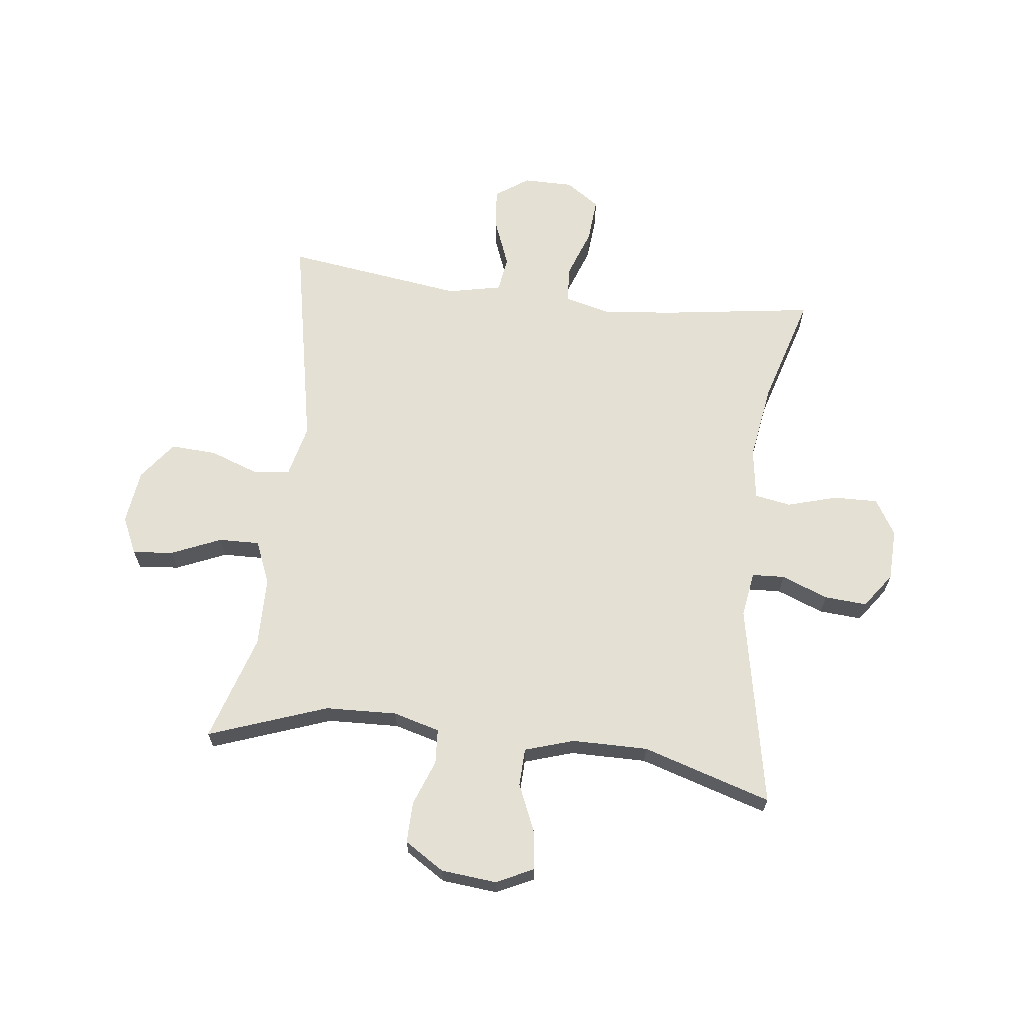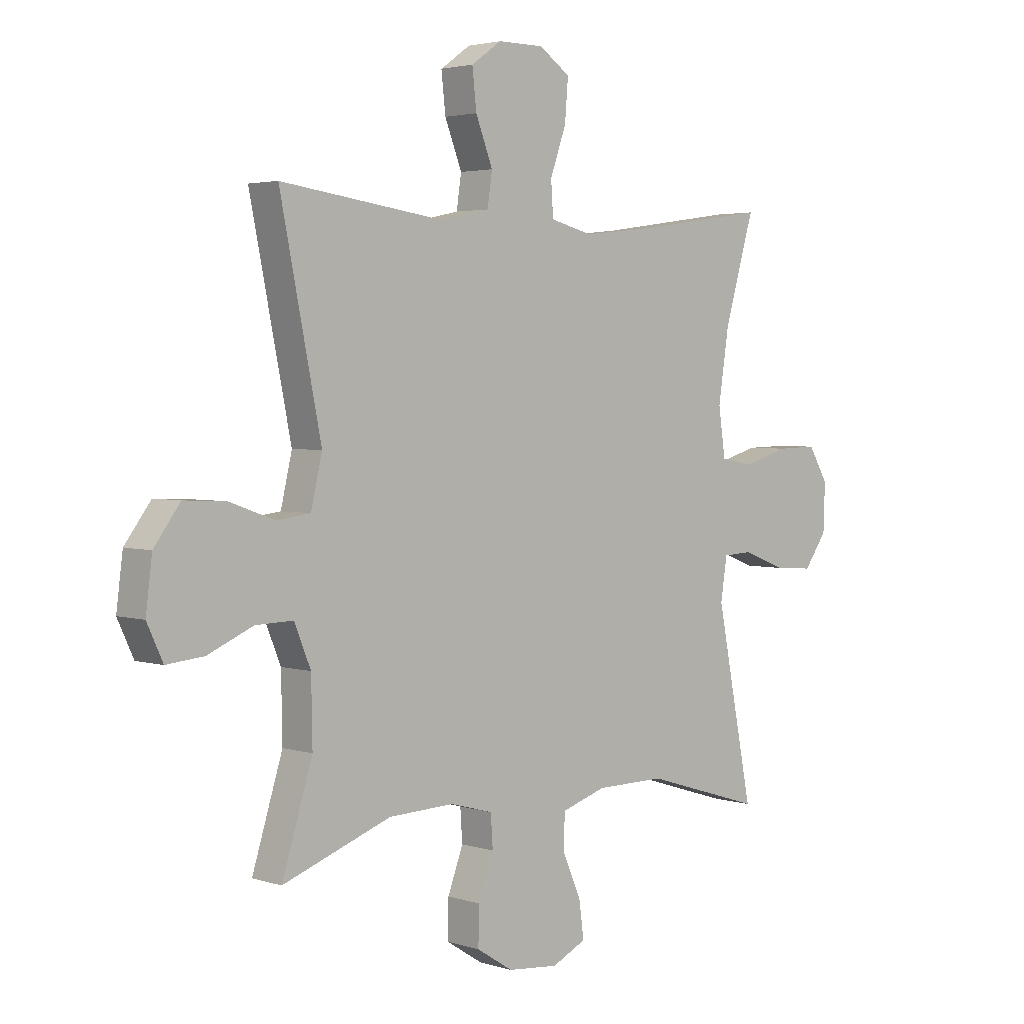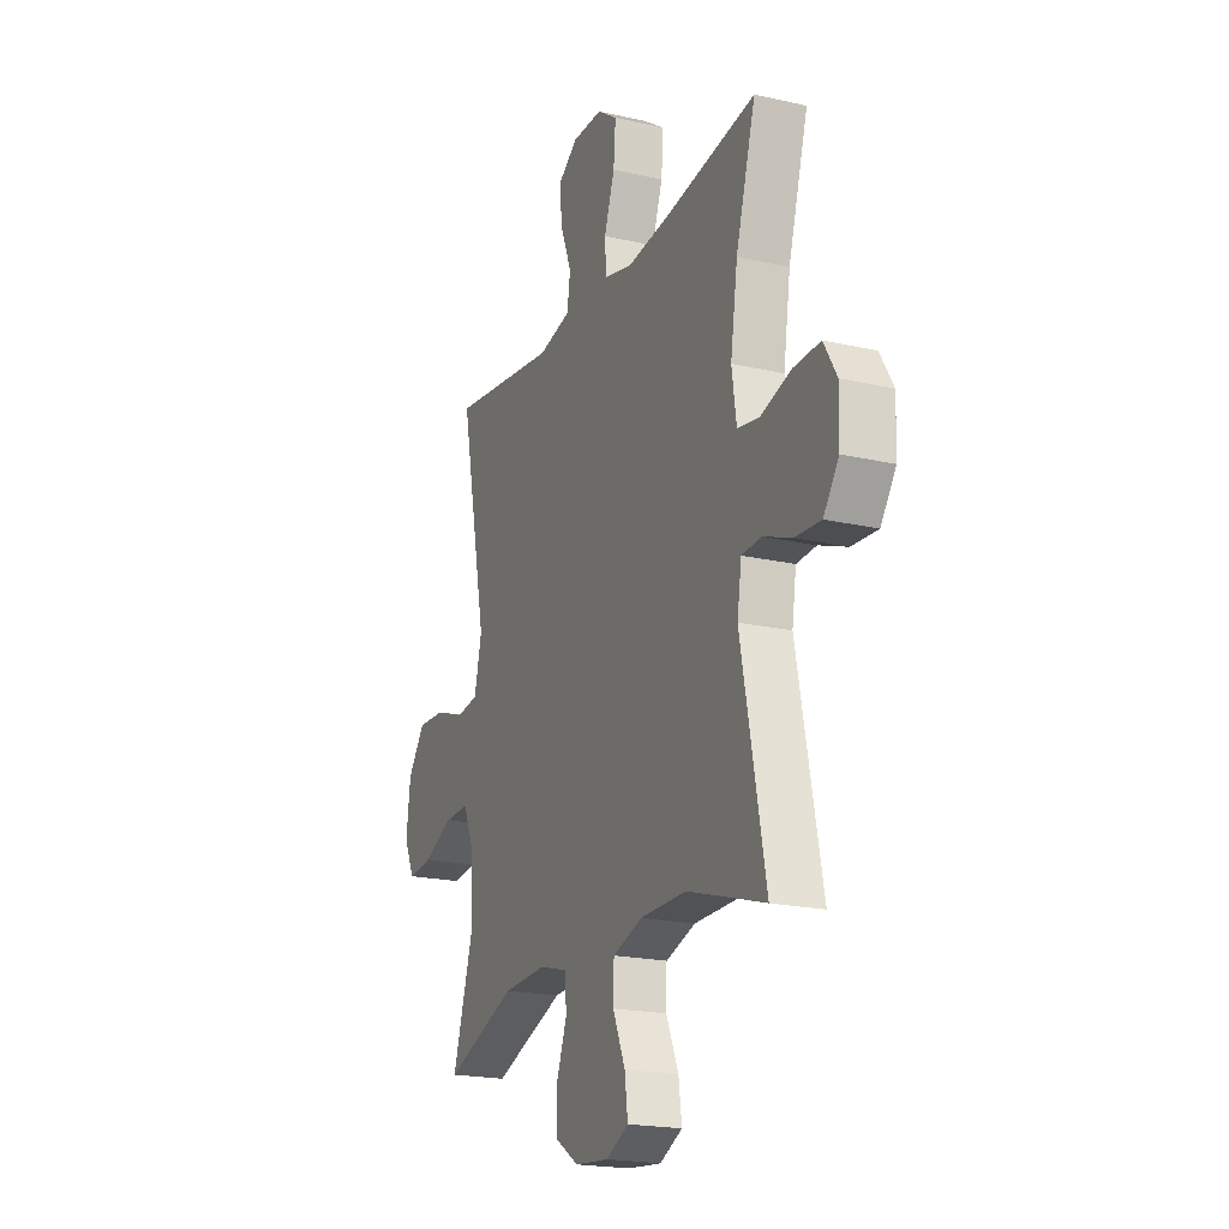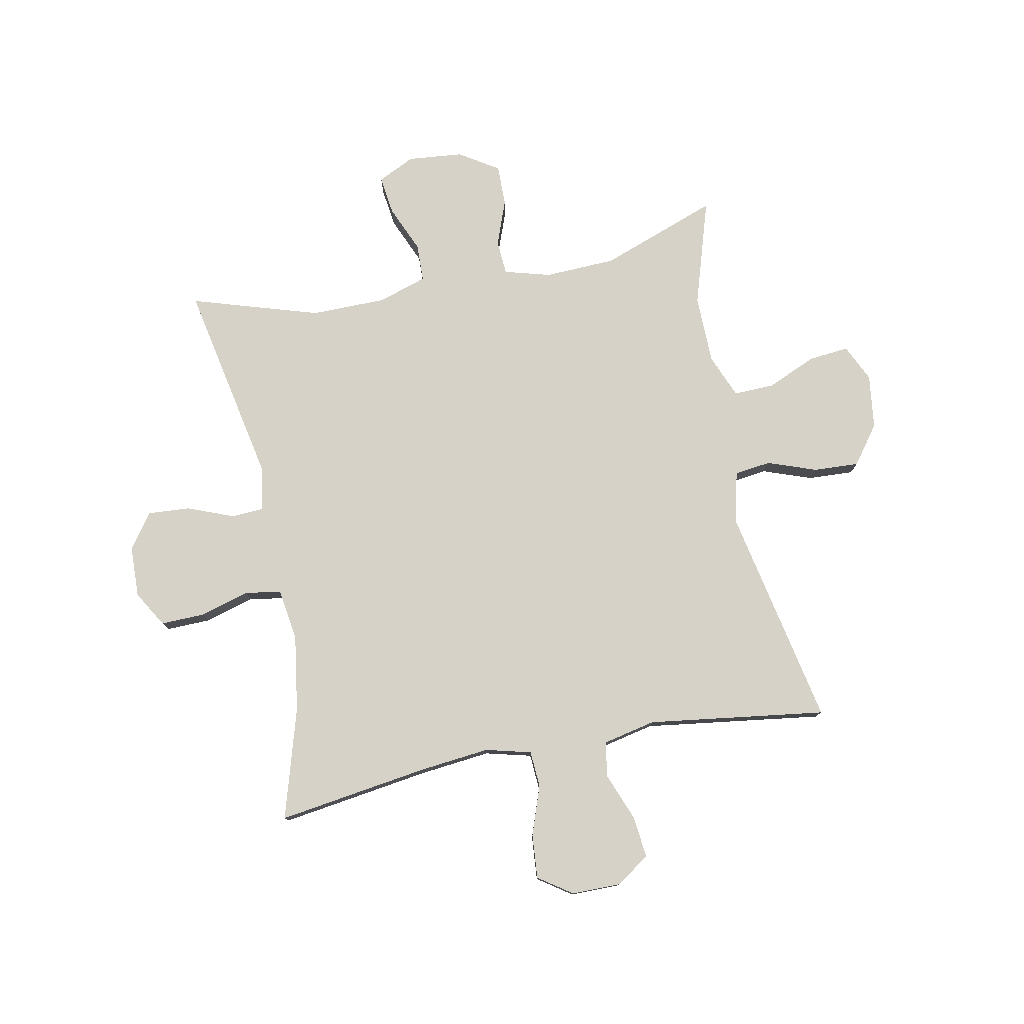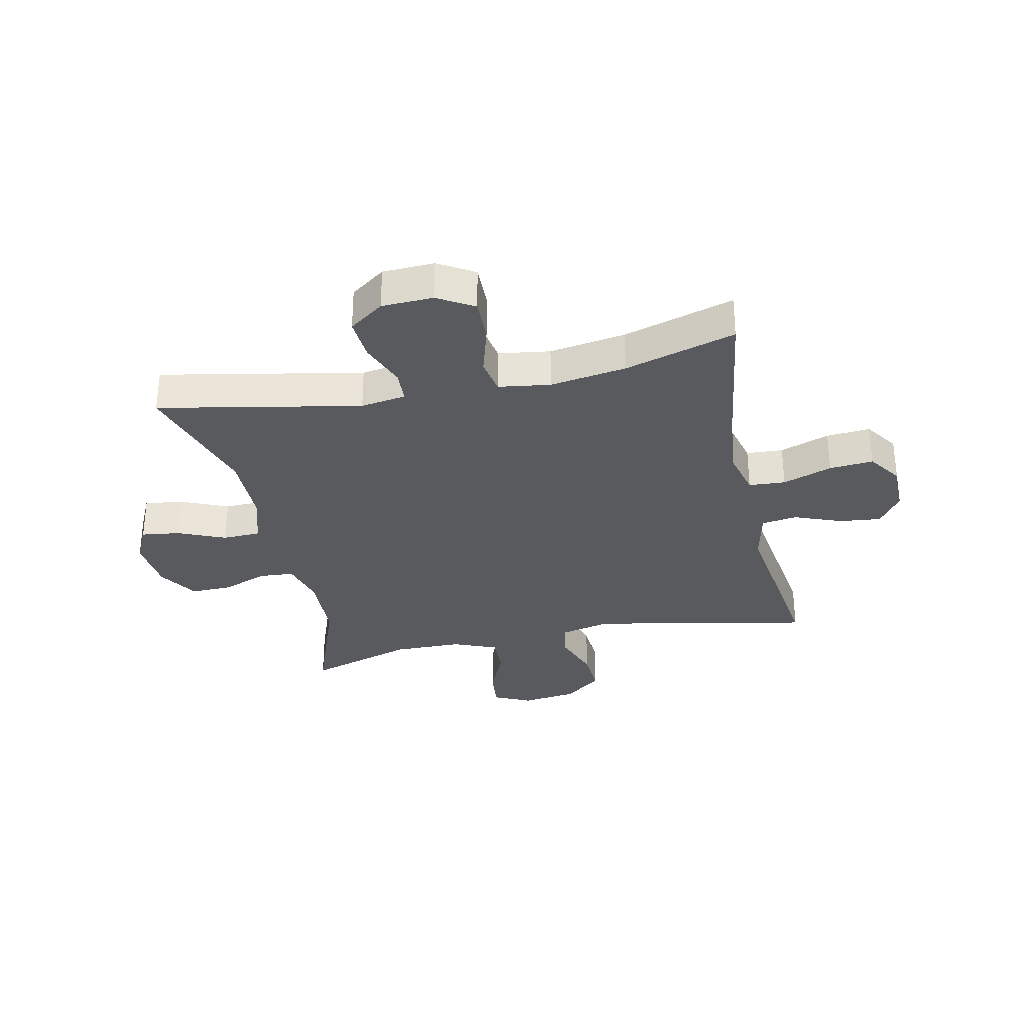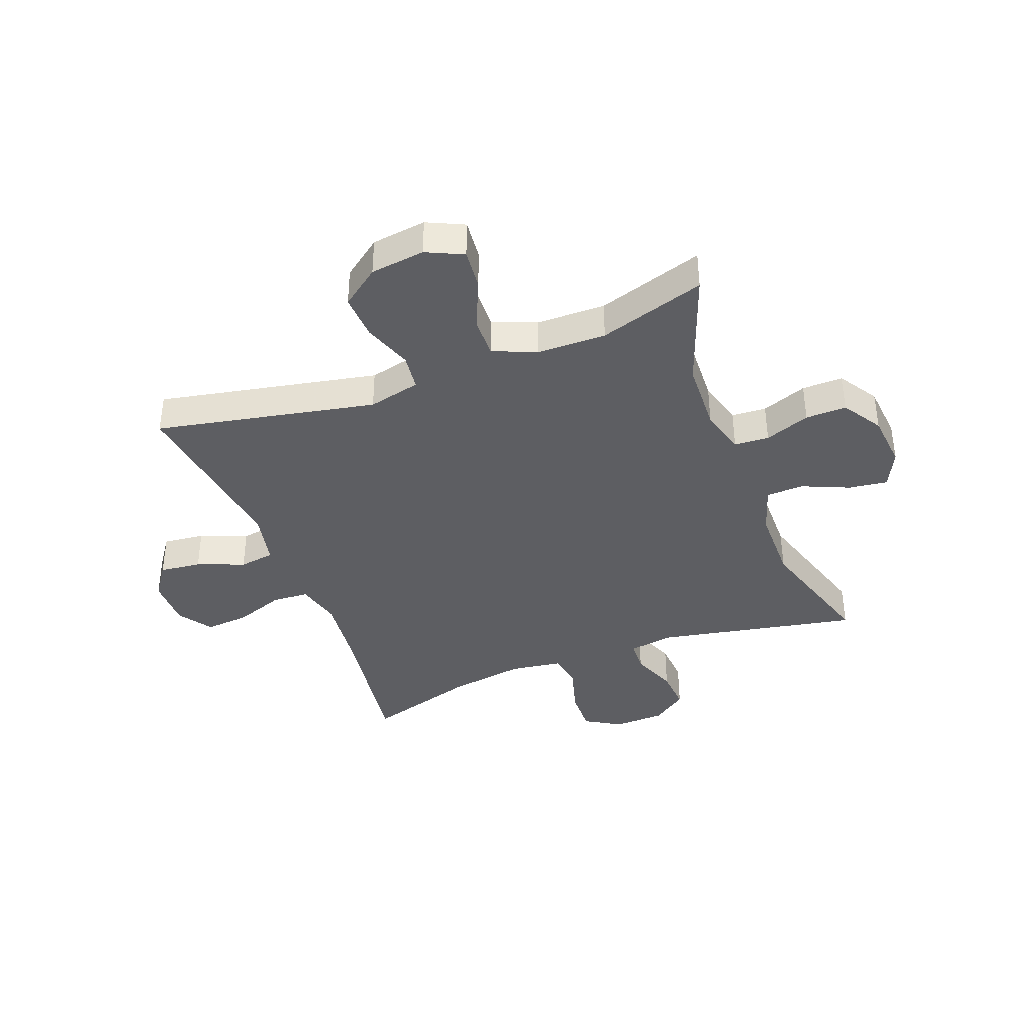
<metadata>
{"format":"obj","ext":"obj","renderer":"f3d","projection":"perspective","resolution":1024,"background":"white","views":[{"elev":65.5,"azim":-173.0,"up":"+Y"},{"elev":3.1,"azim":136.8,"up":"+Z"},{"elev":-20.2,"azim":-112.8,"up":"+Z"},{"elev":78.2,"azim":-11.1,"up":"+Y"},{"elev":-31.8,"azim":-77.8,"up":"+Y"},{"elev":-39.0,"azim":110.9,"up":"+Y"}]}
</metadata>
<code>
v 0.5 0.07 0.5
v 0.423 0.07 0.12
v 0.444 0.07 0.03
v 0.507 0.07 0.022
v 0.591 0.07 0.052
v 0.67 0.07 0.056
v 0.719 0.07 -0.01
v 0.731 0.07 -0.104
v 0.701 0.07 -0.168
v 0.631 0.07 -0.161
v 0.546 0.07 -0.124
v 0.476 0.07 -0.122
v 0.445 0.07 -0.197
v 0.443 0.07 -0.316
v 0.5 0.07 -0.5
v 0.297 0.07 -0.426
v 0.174 0.07 -0.421
v 0.094 0.07 -0.443
v 0.09 0.07 -0.503
v 0.119 0.07 -0.581
v 0.12 0.07 -0.652
v 0.052 0.07 -0.695
v -0.043 0.07 -0.704
v -0.107 0.07 -0.673
v -0.098 0.07 -0.606
v -0.063 0.07 -0.525
v -0.065 0.07 -0.46
v -0.149 0.07 -0.433
v -0.279 0.07 -0.432
v -0.5 0.07 -0.5
v -0.431 0.07 -0.152
v -0.443 0.07 -0.074
v -0.499 0.07 -0.071
v -0.579 0.07 -0.102
v -0.652 0.07 -0.107
v -0.695 0.07 -0.047
v -0.698 0.07 0.042
v -0.661 0.07 0.104
v -0.585 0.07 0.102
v -0.499 0.07 0.077
v -0.437 0.07 0.088
v -0.424 0.07 0.177
v -0.444 0.07 0.309
v -0.5 0.07 0.5
v -0.239 0.07 0.462
v -0.117 0.07 0.449
v -0.038 0.07 0.469
v -0.034 0.07 0.532
v -0.064 0.07 0.617
v -0.07 0.07 0.693
v -0.012 0.07 0.733
v 0.074 0.07 0.733
v 0.131 0.07 0.693
v 0.123 0.07 0.621
v 0.091 0.07 0.539
v 0.1 0.07 0.478
v 0.192 0.07 0.458
v 0.5 0 0.5
v 0.423 0 0.12
v 0.444 0 0.03
v 0.507 0 0.022
v 0.591 0 0.052
v 0.67 0 0.056
v 0.719 0 -0.01
v 0.731 0 -0.104
v 0.701 0 -0.168
v 0.631 0 -0.161
v 0.546 0 -0.124
v 0.476 0 -0.122
v 0.445 0 -0.197
v 0.443 0 -0.316
v 0.5 0 -0.5
v 0.297 0 -0.426
v 0.174 0 -0.421
v 0.094 0 -0.443
v 0.09 0 -0.503
v 0.119 0 -0.581
v 0.12 0 -0.652
v 0.052 0 -0.695
v -0.043 0 -0.704
v -0.107 0 -0.673
v -0.098 0 -0.606
v -0.063 0 -0.525
v -0.065 0 -0.46
v -0.149 0 -0.433
v -0.279 0 -0.432
v -0.5 0 -0.5
v -0.431 0 -0.152
v -0.443 0 -0.074
v -0.499 0 -0.071
v -0.579 0 -0.102
v -0.652 0 -0.107
v -0.695 0 -0.047
v -0.698 0 0.042
v -0.661 0 0.104
v -0.585 0 0.102
v -0.499 0 0.077
v -0.437 0 0.088
v -0.424 0 0.177
v -0.444 0 0.309
v -0.5 0 0.5
v -0.239 0 0.462
v -0.117 0 0.449
v -0.038 0 0.469
v -0.034 0 0.532
v -0.064 0 0.617
v -0.07 0 0.693
v -0.012 0 0.733
v 0.074 0 0.733
v 0.131 0 0.693
v 0.123 0 0.621
v 0.091 0 0.539
v 0.1 0 0.478
v 0.192 0 0.458
f 52 53 54 55
f 50 51 52 55
f 48 49 50 55
f 47 48 55 56
f 46 47 56 57
f 43 44 45
f 42 43 45 46
f 41 42 46 57
f 37 38 39 40
f 35 36 37 40
f 33 34 35 40
f 32 33 40 41
f 31 32 41 57
f 29 30 31 57
f 23 24 25 26
f 23 26 27
f 22 23 27
f 19 20 21 22
f 18 19 22 27
f 17 18 27 28
f 14 15 16
f 13 14 16 17
f 12 13 17 28
f 8 9 10 11
f 8 11 12
f 7 8 12
f 4 5 6 7
f 3 4 7 12
f 2 3 12 28
f 28 29 57
f 1 2 28 57
f 112 111 110 109
f 112 109 108 107
f 112 107 106 105
f 113 112 105 104
f 114 113 104 103
f 102 101 100
f 103 102 100 99
f 114 103 99 98
f 97 96 95 94
f 97 94 93 92
f 97 92 91 90
f 98 97 90 89
f 114 98 89 88
f 114 88 87 86
f 83 82 81 80
f 84 83 80
f 84 80 79
f 79 78 77 76
f 84 79 76 75
f 85 84 75 74
f 73 72 71
f 74 73 71 70
f 85 74 70 69
f 68 67 66 65
f 69 68 65
f 69 65 64
f 64 63 62 61
f 69 64 61 60
f 85 69 60 59
f 114 86 85
f 114 85 59 58
f 1 58 59 2
f 2 59 60 3
f 3 60 61 4
f 4 61 62 5
f 5 62 63 6
f 6 63 64 7
f 7 64 65 8
f 8 65 66 9
f 9 66 67 10
f 10 67 68 11
f 11 68 69 12
f 12 69 70 13
f 13 70 71 14
f 14 71 72 15
f 15 72 73 16
f 16 73 74 17
f 17 74 75 18
f 18 75 76 19
f 19 76 77 20
f 20 77 78 21
f 21 78 79 22
f 22 79 80 23
f 23 80 81 24
f 24 81 82 25
f 25 82 83 26
f 26 83 84 27
f 27 84 85 28
f 28 85 86 29
f 29 86 87 30
f 30 87 88 31
f 31 88 89 32
f 32 89 90 33
f 33 90 91 34
f 34 91 92 35
f 35 92 93 36
f 36 93 94 37
f 37 94 95 38
f 38 95 96 39
f 39 96 97 40
f 40 97 98 41
f 41 98 99 42
f 42 99 100 43
f 43 100 101 44
f 44 101 102 45
f 45 102 103 46
f 46 103 104 47
f 47 104 105 48
f 48 105 106 49
f 49 106 107 50
f 50 107 108 51
f 51 108 109 52
f 52 109 110 53
f 53 110 111 54
f 54 111 112 55
f 55 112 113 56
f 56 113 114 57
f 57 114 58 1

</code>
